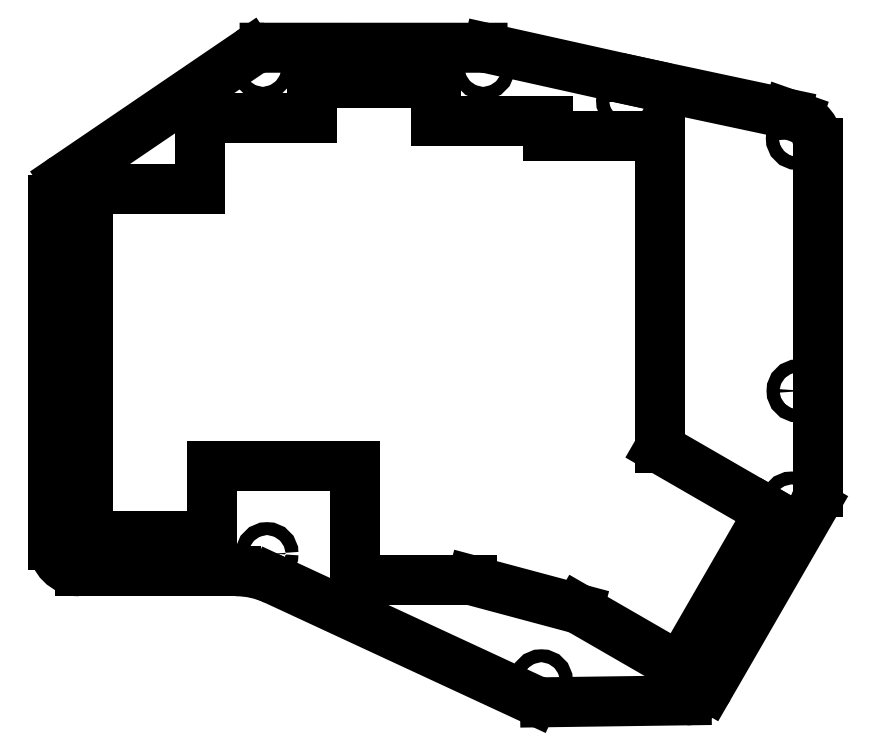
<metadata>
{"format":"dxf","ext":"dxf","renderer":"ezdxf+matplotlib","layout":"modelspace","background":"white","min_lineweight":24,"dpi":150}
</metadata>
<code>
0
SECTION
2
ENTITIES
0
LINE
8
0
10
-48.63
20
11.58
30
0
11
-29.58
21
11.58
31
0
0
LINE
8
0
10
-48.63
20
-47.58
30
0
11
-48.63
21
11.58
31
0
0
LINE
8
0
10
-29.58
20
11.58
30
0
11
-29.58
21
23.58
31
0
0
LINE
8
0
10
-29.58
20
23.58
30
0
11
-10.53
21
23.58
31
0
0
LINE
8
0
10
-10.53
20
29.58
30
0
11
10.53
21
29.58
31
0
0
LINE
8
0
10
-10.53
20
23.58
30
0
11
-10.53
21
29.58
31
0
0
LINE
8
0
10
10.53
20
29.58
30
0
11
10.53
21
23.08
31
0
0
LINE
8
0
10
10.53
20
23.08
30
0
11
29.58
21
23.08
31
0
0
LINE
8
0
10
29.58
20
23.08
30
0
11
29.58
21
20.58
31
0
0
LINE
8
0
10
29.58
20
20.58
30
0
11
48.63
21
20.58
31
0
0
LINE
8
0
10
48.63
20
20.58
30
0
11
48.63
21
-32.65
31
0
0
LINE
8
0
10
48.63
20
-32.65
30
0
11
67.36
21
-43.47
31
0
0
LINE
8
0
10
67.36
20
-43.47
30
0
11
52.08
21
-69.95
31
0
0
LINE
8
0
10
52.08
20
-69.95
30
0
11
34.83
21
-59.99
31
0
0
LINE
8
0
10
34.83
20
-59.99
30
0
11
16.68
21
-55.13
31
0
0
LINE
8
0
10
16.68
20
-55.13
30
0
11
-3.239
21
-55.13
31
0
0
LINE
8
0
10
-3.239
20
-55.13
30
0
11
-3.239
21
-35.58
31
0
0
LINE
8
0
10
-9.525
20
-35.58
30
0
11
-3.239
21
-35.58
31
0
0
LINE
8
0
10
-9.525
20
-35.58
30
0
11
-27.57
21
-35.58
31
0
0
LINE
8
0
10
-27.57
20
-35.58
30
0
11
-27.57
21
-47.58
31
0
0
LINE
8
0
10
-27.57
20
-47.58
30
0
11
-48.63
21
-47.58
31
0
0
LINE
8
0
10
-18.62
20
35.58
30
0
11
18.48
21
35.57
31
0
0
ARC
8
0
10
18.48
20
31.07
30
0
40
4.5
210
0
220
-0
230
1
50
77.45
51
90
0
LINE
8
0
10
19.46
20
35.47
30
0
11
45.65
21
29.64
31
0
0
CIRCLE
8
0
10
18.59
20
32.07
30
0
40
1.1
210
0
220
-0
230
1
0
CIRCLE
8
0
10
43.18
20
26.6
30
0
40
1.1
210
0
220
-0
230
1
0
CIRCLE
8
0
10
-18.93
20
32.08
30
0
40
1.1
210
0
220
-0
230
1
0
ARC
8
0
10
-18.62
20
31.08
30
0
40
4.5
210
0
220
-0
230
1
50
90
51
124.2
0
LINE
8
0
10
-52.66
20
13.37
30
0
11
-21.15
21
34.8
31
0
0
LINE
8
0
10
45.65
20
29.64
30
0
11
70.28
21
24.38
31
0
0
LINE
8
0
10
72.02
20
23.76
30
0
11
70.28
21
24.38
31
0
0
ARC
8
0
10
71.04
20
19.37
30
0
40
4.5
210
0
220
-0
230
1
50
0
51
77.45
0
CIRCLE
8
0
10
72.09
20
20.14
30
0
40
1.1
210
0
220
-0
230
1
0
LINE
8
0
10
75.54
20
19.37
30
0
11
75.54
21
-25.86
31
0
0
LINE
8
0
10
75.54
20
-25.86
30
0
11
75.54
21
-40.1
31
0
0
ARC
8
0
10
71.04
20
-40.1
30
0
40
4.5
210
-0
220
0
230
1
50
-30.01
51
0
0
LINE
8
0
10
74.94
20
-42.35
30
0
11
57.06
21
-73.31
31
0
0
ARC
8
0
10
53.16
20
-71.06
30
0
40
4.5
210
-0
220
0
230
1
50
270.8
51
330
0
CIRCLE
8
0
10
53.73
20
-72.07
30
0
40
1.1
210
0
220
-0
230
1
0
CIRCLE
8
0
10
71.12
20
-41.96
30
0
40
1.1
210
0
220
-0
230
1
0
CIRCLE
8
0
10
28.5
20
-72.23
30
0
40
1.1
210
0
220
-0
230
1
0
ARC
8
0
10
29.06
20
-71.39
30
0
40
4.5
210
0
220
0
230
1
50
245.1
51
270.8
0
LINE
8
0
10
27.17
20
-75.47
30
0
11
-16.97
21
-55.01
31
0
0
ARC
8
0
10
-23.49
20
-69.08
30
0
40
15.5
210
0
220
-0
230
1
50
65.13
51
90
0
LINE
8
0
10
-50.12
20
-53.58
30
0
11
-23.49
21
-53.58
31
0
0
ARC
8
0
10
-50.12
20
-49.08
30
0
40
4.5
210
0
220
0
230
1
50
180
51
270
0
LINE
8
0
10
-54.62
20
-49.08
30
0
11
-54.62
21
9.652
31
0
0
CIRCLE
8
0
10
-51.12
20
-50.08
30
0
40
1.1
210
0
220
-0
230
1
0
CIRCLE
8
0
10
-18.21
20
-50.58
30
0
40
1.1
210
0
220
-0
230
1
0
ARC
8
0
10
-50.12
20
9.652
30
0
40
4.5
210
0
220
0
230
1
50
124.2
51
180
0
CIRCLE
8
0
10
-51.12
20
10.18
30
0
40
1.1
210
0
220
-0
230
1
0
LINE
8
0
10
53.22
20
-75.56
30
0
11
29.12
21
-75.89
31
0
0
CIRCLE
8
0
10
72.21
20
-22.86
30
0
40
1.1
210
0
220
-0
230
1
0
ENDSEC
0
EOF

</code>
